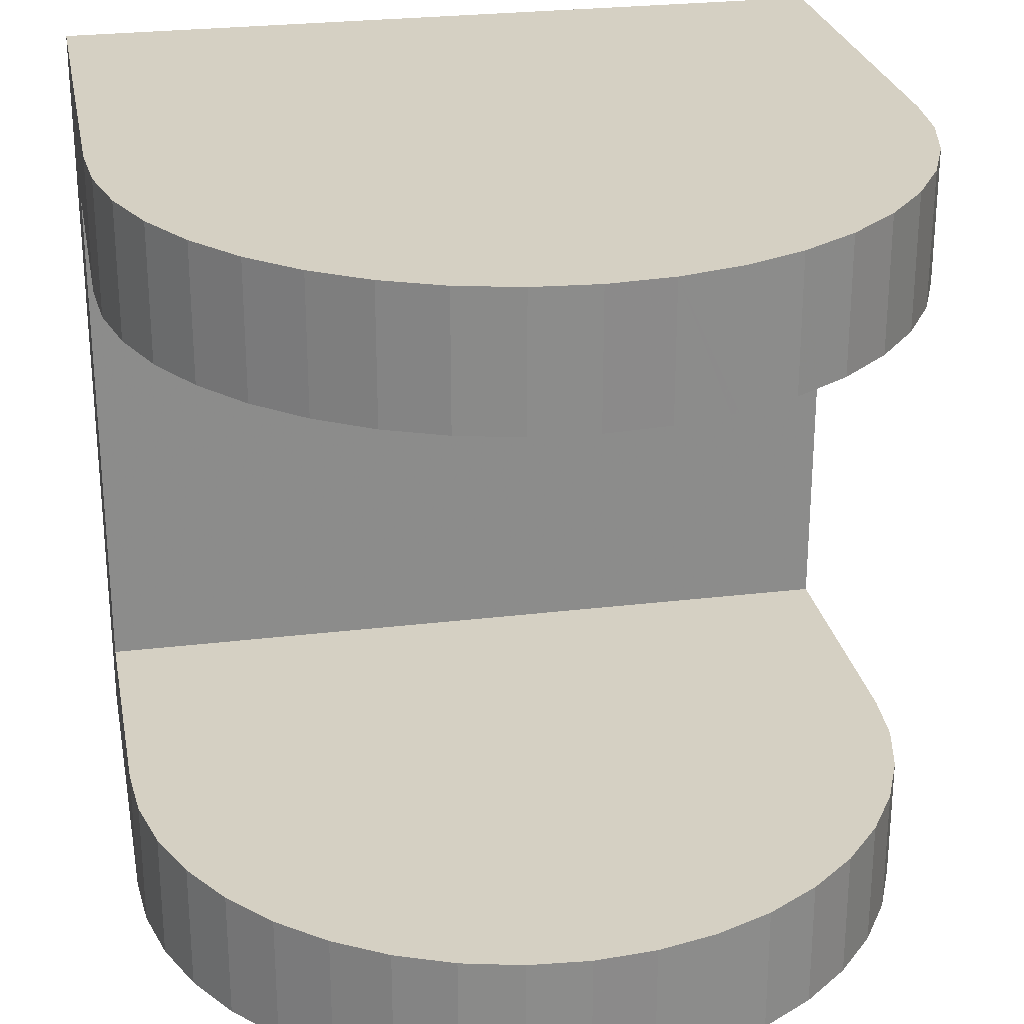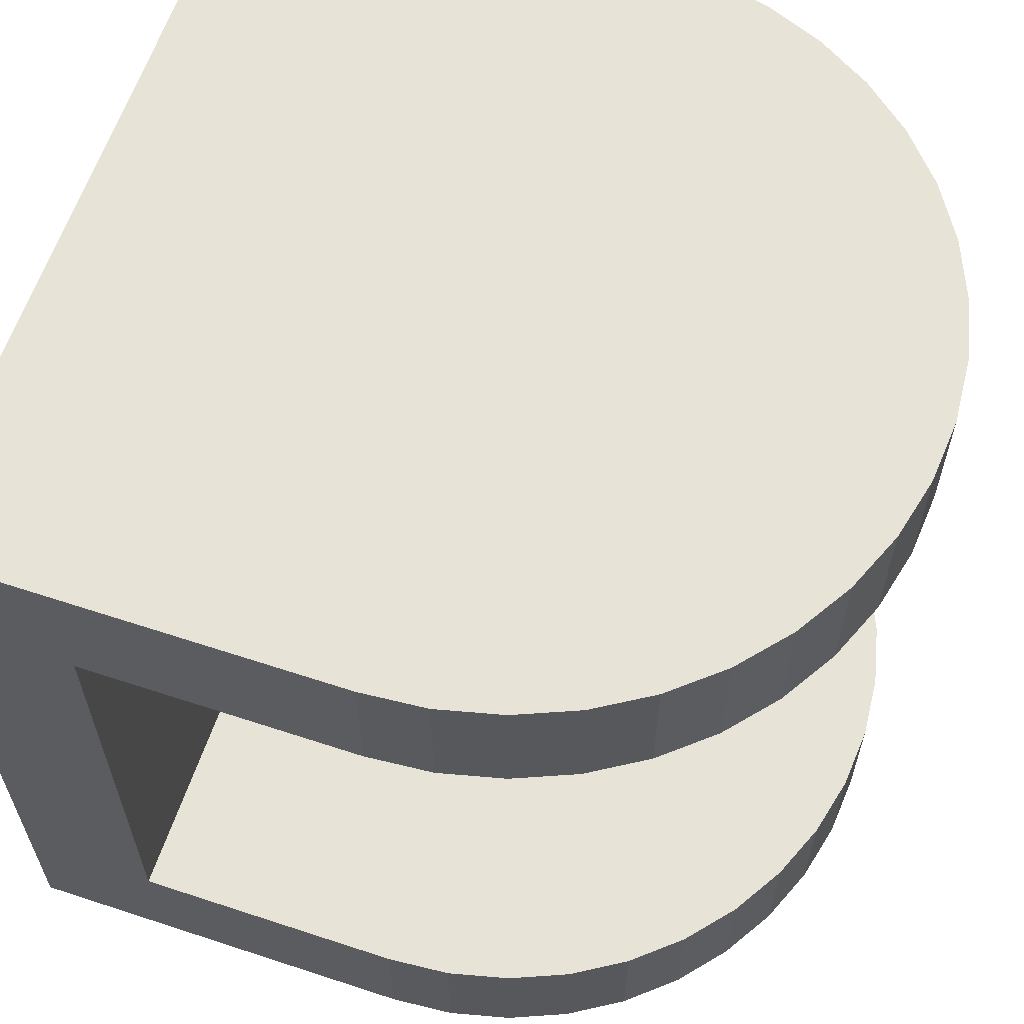
<metadata>
{"format":"obj","ext":"obj","renderer":"f3d","projection":"perspective","resolution":1024,"background":"white","views":[{"elev":26.3,"azim":169.2,"up":"+Y"},{"elev":61.8,"azim":108.5,"up":"+Y"}]}
</metadata>
<code>
v -0.15 -0.1  0.05
v -0.15 -0.1  0.05
v -0.15 -0.1  0.1
v -0.15 -0.1  0.1
v -0.15 -0.05  0.1
v -0.15 -0.05  0.1
v -0.15  0  0.1
v -0.15  0  0.1
v -0.15  0.05  0.1
v -0.15  0.05  0.1
v -0.15  0.1  0.1
v -0.15  0.1  0.1
v -0.15  0.1  0.05
v -0.15  0.1  0.05
v -0.15  0.1 -0
v -0.15  0.1 -0
v -0.1482  0.1 -0.02347
v -0.1427  0.1 -0.04635
v -0.1336  0.1 -0.0681
v -0.1213  0.1 -0.08817
v -0.1061  0.1 -0.1061
v -0.08817  0.1 -0.1213
v -0.0681  0.1 -0.1336
v -0.04635  0.1 -0.1427
v -0.02347  0.1 -0.1482
v  0  0.1 -0.15
v  0  0.1 -0.15
v  0.02347  0.1 -0.1482
v  0.04635  0.1 -0.1427
v  0.0681  0.1 -0.1336
v  0.08817  0.1 -0.1213
v  0.1061  0.1 -0.1061
v  0.1213  0.1 -0.08817
v  0.1336  0.1 -0.0681
v  0.1427  0.1 -0.04635
v  0.1482  0.1 -0.02347
v  0.15  0.1 -0
v  0.15  0.1 -0
v  0.15  0.1  0.05
v  0.15  0.1  0.05
v  0.15  0.1  0.1
v  0.15  0.1  0.1
v  0.15  0.05  0.1
v  0.15  0.05  0.1
v  0.15  0  0.1
v  0.15  0  0.1
v  0.15 -0.05  0.1
v  0.15 -0.05  0.1
v  0.15 -0.1  0.1
v  0.15 -0.1  0.1
v  0.15 -0.1  0.05
v  0.15 -0.1  0.05
v  0.15 -0.1 -0
v  0.15 -0.1 -0
v  0.1482 -0.1 -0.02347
v  0.1427 -0.1 -0.04635
v  0.1336 -0.1 -0.0681
v  0.1213 -0.1 -0.08817
v  0.1061 -0.1 -0.1061
v  0.08817 -0.1 -0.1213
v  0.0681 -0.1 -0.1336
v  0.04635 -0.1 -0.1427
v  0.02347 -0.1 -0.1482
v  0 -0.1 -0.15
v  0 -0.1 -0.15
v -0.02347 -0.1 -0.1482
v -0.04635 -0.1 -0.1427
v -0.0681 -0.1 -0.1336
v -0.08817 -0.1 -0.1213
v -0.1061 -0.1 -0.1061
v -0.1213 -0.1 -0.08817
v -0.1336 -0.1 -0.0681
v -0.1427 -0.1 -0.04635
v -0.1482 -0.1 -0.02347
v -0.15 -0.1 -0
v -0.15 -0.1 -0
v -0.15 -0.15  0.05
v -0.15 -0.15  0.1
v -0.15 -0.1  0.15
v -0.15 -0.05  0.15
v -0.15  0  0.15
v -0.15  0.05  0.15
v -0.15  0.15  0.05
v -0.15  0.15 -0
v -0.1482  0.15 -0.02347
v  0.15  0.15  0.05
v  0.15  0.15  0.1
v  0.15 -0.15  0.05
v  0.15 -0.15  0
v  0.1482 -0.15 -0.02347
v  0.1427 -0.15 -0.04635
v  0.1336 -0.15 -0.0681
v  0.1213 -0.15 -0.08817
v  0.1061 -0.15 -0.1061
v  0.08817 -0.15 -0.1213
v  0.0681 -0.15 -0.1336
v  0.04635 -0.15 -0.1427
v  0.02347 -0.15 -0.1482
v  0 -0.15 -0.15
v -0.02347 -0.15 -0.1482
v -0.04635 -0.15 -0.1427
v -0.0681 -0.15 -0.1336
v -0.08817 -0.15 -0.1213
v -0.1061 -0.15 -0.1061
v -0.1213 -0.15 -0.08817
v -0.1336 -0.15 -0.0681
v -0.1427 -0.15 -0.04635
v -0.1482 -0.15 -0.02347
v -0.15 -0.15  0
v -0.1 -0.15  0.05
v -0.1 -0.15  0
v -0.15 -0.15  0.15
v -0.1 -0.15  0.1
v -0.1 -0.1  0.15
v -0.1 -0.15  0.15
v -0.1 -0.05  0.15
v -0.1  0  0.15
v -0.15  0.1  0.15
v -0.1  0.05  0.15
v -0.15  0.15  0.1
v -0.15  0.15  0.15
v -0.1  0.15  0.05
v -0.1  0.15  0.1
v -0.1  0.15 -0
v -0.09877  0.15 -0.01564
v -0.1427  0.15 -0.04635
v -0.09511  0.15 -0.0309
v -0.1336  0.15 -0.0681
v -0.1213  0.15 -0.08817
v -0.1061  0.15 -0.1061
v -0.08817  0.15 -0.1213
v -0.0681  0.15 -0.1336
v -0.04635  0.15 -0.1427
v -0.02347  0.15 -0.1482
v  0  0.15 -0.15
v  0.02347  0.15 -0.1482
v  0.04635  0.15 -0.1427
v  0.0681  0.15 -0.1336
v  0.08817  0.15 -0.1213
v  0.1061  0.15 -0.1061
v  0.1213  0.15 -0.08817
v  0.1336  0.15 -0.0681
v  0.1427  0.15 -0.04635
v  0.1482  0.15 -0.02347
v  0.15  0.15  0
v  0.1  0.15  0.05
v  0.1  0.15  0
v  0.15  0.15  0.15
v  0.1  0.15  0.1
v  0.15  0.1  0.15
v  0.15  0.05  0.15
v  0.15 -0  0.15
v  0.15 -0.1  0.15
v  0.15 -0.05  0.15
v  0.15 -0.15  0.1
v  0.1 -0.15  0.05
v  0.1 -0.15  0.1
v  0.1 -0.15  0
v  0.09877 -0.15 -0.01564
v  0.09511 -0.15 -0.0309
v  0.0891 -0.15 -0.0454
v  0.0809 -0.15 -0.05878
v  0.07071 -0.15 -0.07071
v  0.05878 -0.15 -0.0809
v  0.0454 -0.15 -0.0891
v  0.0309 -0.15 -0.09511
v  0.01564 -0.15 -0.09877
v  0 -0.15 -0.1
v -0.01564 -0.15 -0.09877
v -0.0309 -0.15 -0.09511
v -0.0454 -0.15 -0.0891
v -0.05878 -0.15 -0.0809
v -0.07071 -0.15 -0.07071
v -0.0809 -0.15 -0.05878
v -0.0891 -0.15 -0.0454
v -0.09511 -0.15 -0.0309
v -0.09877 -0.15 -0.01564
v -0.05 -0.15  0.05
v -0.05 -0.15  0
v -0.05 -0.15  0.1
v -0.05 -0.05  0.15
v -0.05 -0.1  0.15
v -0.05 -0.15  0.15
v -0.05  0  0.15
v -0.05  0.05  0.15
v -0.1  0.1  0.15
v -0.05  0.1  0.15
v -0.1  0.15  0.15
v -0.05  0.15  0.05
v -0.05  0.15  0.1
v -0.05  0.15  0.15
v -0.04938  0.15 -0.00782
v -0.05  0.15  0
v -0.04755  0.15 -0.01545
v -0.0891  0.15 -0.0454
v -0.04455  0.15 -0.0227
v -0.0809  0.15 -0.05878
v -0.07071  0.15 -0.07071
v -0.05878  0.15 -0.0809
v -0.0454  0.15 -0.0891
v -0.0309  0.15 -0.09511
v -0.01564  0.15 -0.09877
v  0  0.15 -0.1
v  0.01564  0.15 -0.09877
v  0.0309  0.15 -0.09511
v  0.0454  0.15 -0.0891
v  0.05878  0.15 -0.0809
v  0.07071  0.15 -0.07071
v  0.0809  0.15 -0.05878
v  0.0891  0.15 -0.0454
v  0.09511  0.15 -0.0309
v  0.09877  0.15 -0.01564
v  0.05  0.15  0.05
v  0.05  0.15  0
v  0.1  0.1  0.15
v  0.1  0.15  0.15
v  0.05  0.15  0.1
v  0.1  0.05  0.15
v  0.1  0  0.15
v  0.1 -0.05  0.15
v  0.15 -0.15  0.15
v  0.1 -0.15  0.15
v  0.1 -0.1  0.15
v  0.05 -0.15  0.05
v  0.05 -0.15  0.1
v  0.05 -0.15  0.15
v  0.05 -0.15  0
v  0.04938 -0.15 -0.00782
v  0.04755 -0.15 -0.01545
v  0.04455 -0.15 -0.0227
v  0.04045 -0.15 -0.02939
v  0.03536 -0.15 -0.03536
v  0.02939 -0.15 -0.04045
v  0.0227 -0.15 -0.04455
v  0.01545 -0.15 -0.04755
v  0.00782 -0.15 -0.04938
v  0 -0.15 -0.05
v -0.00782 -0.15 -0.04938
v -0.01545 -0.15 -0.04755
v -0.0227 -0.15 -0.04455
v -0.02939 -0.15 -0.04045
v -0.03536 -0.15 -0.03536
v -0.04045 -0.15 -0.02939
v -0.04455 -0.15 -0.0227
v -0.04755 -0.15 -0.01545
v -0.04938 -0.15 -0.00782
v -0 -0.15  0.05
v  0 -0.15  0
v -0 -0.15  0.1
v -0  0  0.15
v -0 -0.05  0.15
v -0 -0.1  0.15
v -0 -0.15  0.15
v -0  0.05  0.15
v -0  0.1  0.15
v -0  0.15  0.15
v  0  0.15  0.05
v  0  0.15  0.1
v  0  0.15  0
v -0.04045  0.15 -0.02939
v -0.03536  0.15 -0.03536
v -0.02939  0.15 -0.04045
v -0.0227  0.15 -0.04455
v -0.01545  0.15 -0.04755
v -0.00782  0.15 -0.04938
v  0  0.15 -0.05
v  0.00782  0.15 -0.04938
v  0.01545  0.15 -0.04755
v  0.0227  0.15 -0.04455
v  0.02939  0.15 -0.04045
v  0.03536  0.15 -0.03536
v  0.04045  0.15 -0.02939
v  0.04455  0.15 -0.0227
v  0.04755  0.15 -0.01545
v  0.04938  0.15 -0.00782
v  0.05  0.05  0.15
v  0.05  0.1  0.15
v  0.05  0.15  0.15
v  0.05  0  0.15
v  0.05 -0.05  0.15
v  0.05 -0.1  0.15
v -0.1 -0.1  0.1
v -0.1 -0.05  0.1
v -0.1  0  0.1
v -0.1  0.05  0.1
v -0.1  0.1  0.1
v -0.1  0.1  0.05
v -0.1  0.1 -0
v -0.1  0.1 -0.05
v -0.1  0.1 -0.1
v -0.05  0.1 -0.1
v  0  0.1 -0.1
v  0.05  0.1 -0.1
v  0.1  0.1 -0.1
v  0.1  0.1 -0.05
v  0.1  0.1 -0
v  0.1  0.1  0.05
v  0.1  0.1  0.1
v  0.1  0.05  0.1
v  0.1  0  0.1
v  0.1 -0.05  0.1
v  0.1 -0.1  0.1
v  0.1 -0.1  0.05
v  0.1 -0.1 -0
v  0.1 -0.1 -0.05
v  0.1 -0.1 -0.1
v  0.05 -0.1 -0.1
v  0 -0.1 -0.1
v -0.05 -0.1 -0.1
v -0.1 -0.1 -0.1
v -0.1 -0.1 -0.05
v -0.1 -0.1 -0
v -0.1 -0.1  0.05
v -0.05 -0.05  0.1
v -0.05 -0.1  0.1
v -0.05  0  0.1
v -0.05  0.05  0.1
v -0.05  0.1  0.1
v -0.05  0.1  0.05
v -0.05  0.1 -0
v -0.05  0.1 -0.05
v  0  0.1 -0.05
v  0.05  0.1 -0.05
v  0.05  0.1 -0
v  0.05  0.1  0.05
v  0.05  0.05  0.1
v  0.05  0.1  0.1
v  0.05  0  0.1
v  0.05 -0.05  0.1
v  0.05 -0.1  0.1
v  0.05 -0.1  0.05
v  0.05 -0.1 -0
v  0.05 -0.1 -0.05
v  0 -0.1 -0.05
v -0.05 -0.1 -0.05
v -0.05 -0.1 -0
v -0.05 -0.1  0.05
v  0  0  0.1
v  0 -0.05  0.1
v  0 -0.1  0.1
v  0  0.05  0.1
v  0  0.1  0.1
v  0  0.1  0.05
v  0  0.1 -0
v  0 -0.1  0.05
v  0 -0.1 -0
v -0.1434  0.1 -0.04337
v -0.1411  0.1 -0.05
v -0.1277  0.1 -0.07774
v -0.1113  0.1 -0.1
v -0.1  0.1 -0.1113
v -0.07774  0.1 -0.1277
v -0.05  0.1 -0.1411
v -0.04337  0.1 -0.1434
v  0.05  0.1 -0.1411
v  0.06511  0.1 -0.1349
v  0.1  0.1 -0.1113
v  0.1113  0.1 -0.1
v  0.1349  0.1 -0.06511
v  0.1411  0.1 -0.05
v  0.15  0.1  0.01667
v  0.1411 -0.1 -0.05
v  0.1349 -0.1 -0.06511
v  0.1113 -0.1 -0.1
v  0.1 -0.1 -0.1113
v  0.06511 -0.1 -0.1349
v  0.05 -0.1 -0.1411
v -0.04337 -0.1 -0.1434
v -0.05 -0.1 -0.1411
v -0.07774 -0.1 -0.1277
v -0.1 -0.1 -0.1113
v -0.1113 -0.1 -0.1
v -0.1277 -0.1 -0.07774
v -0.1411 -0.1 -0.05
v -0.1434 -0.1 -0.04337
f 246 248 179
f 245 248 246
f 244 248 245
f 243 248 244
f 242 248 243
f 241 248 242
f 240 248 241
f 239 248 240
f 238 248 239
f 237 248 238
f 236 248 237
f 235 248 236
f 234 248 235
f 233 248 234
f 232 248 233
f 231 248 232
f 230 248 231
f 229 248 230
f 228 248 229
f 227 248 228
f 275 259 214
f 274 259 275
f 273 259 274
f 272 259 273
f 271 259 272
f 270 259 271
f 269 259 270
f 268 259 269
f 267 259 268
f 266 259 267
f 265 259 266
f 264 259 265
f 263 259 264
f 262 259 263
f 261 259 262
f 260 259 261
f 196 259 260
f 194 259 196
f 192 259 194
f 193 259 192
f 113 112 78
f 115 112 113
f 180 115 113
f 183 115 180
f 249 183 180
f 253 183 249
f 225 253 249
f 226 253 225
f 157 226 225
f 222 226 157
f 155 222 157
f 221 222 155
f 110 78 77
f 113 78 110
f 178 113 110
f 180 113 178
f 247 180 178
f 249 180 247
f 224 249 247
f 225 249 224
f 156 225 224
f 157 225 156
f 88 157 156
f 155 157 88
f 111 77 109
f 110 77 111
f 179 110 111
f 178 110 179
f 248 178 179
f 247 178 248
f 227 247 248
f 224 247 227
f 158 224 227
f 156 224 158
f 89 156 158
f 88 156 89
f 177 179 111
f 246 179 177
f 176 246 177
f 245 246 176
f 175 245 176
f 244 245 175
f 174 244 175
f 243 244 174
f 173 243 174
f 242 243 173
f 172 242 173
f 241 242 172
f 171 241 172
f 240 241 171
f 170 240 171
f 239 240 170
f 169 239 170
f 238 239 169
f 168 238 169
f 237 238 168
f 167 237 168
f 236 237 167
f 166 236 167
f 235 236 166
f 165 235 166
f 234 235 165
f 164 234 165
f 233 234 164
f 163 233 164
f 232 233 163
f 162 232 163
f 231 232 162
f 161 231 162
f 230 231 161
f 160 230 161
f 229 230 160
f 159 229 160
f 228 229 159
f 158 228 159
f 227 228 158
f 108 111 109
f 177 111 108
f 107 177 108
f 176 177 107
f 106 176 107
f 175 176 106
f 105 175 106
f 174 175 105
f 104 174 105
f 173 174 104
f 103 173 104
f 172 173 103
f 102 172 103
f 171 172 102
f 101 171 102
f 170 171 101
f 100 170 101
f 169 170 100
f 99 169 100
f 168 169 99
f 98 168 99
f 167 168 98
f 97 167 98
f 166 167 97
f 96 166 97
f 165 166 96
f 95 165 96
f 164 165 95
f 94 164 95
f 163 164 94
f 93 163 94
f 162 163 93
f 92 162 93
f 161 162 92
f 91 161 92
f 160 161 91
f 90 160 91
f 159 160 90
f 89 159 90
f 158 159 89
f 17 84 85
f 16 84 17
f 18 85 126
f 17 85 347
f 85 18 347
f 128 18 126
f 18 128 348
f 19 348 128
f 129 19 128
f 19 129 349
f 20 349 129
f 130 20 129
f 20 130 350
f 21 350 130
f 131 21 130
f 21 131 351
f 22 351 131
f 132 22 131
f 22 132 352
f 23 352 132
f 133 23 132
f 23 133 353
f 24 353 133
f 134 24 133
f 24 134 354
f 25 354 134
f 135 25 134
f 25 135 27
f 136 27 135
f 27 136 28
f 137 28 136
f 28 137 29
f 138 29 137
f 29 138 355
f 30 356 138
f 138 356 355
f 139 30 138
f 30 139 31
f 32 139 140
f 31 139 357
f 32 357 139
f 33 140 141
f 32 140 358
f 33 358 140
f 34 141 142
f 33 141 34
f 35 142 143
f 35 360 142
f 34 142 359
f 142 360 359
f 36 143 144
f 35 143 36
f 38 144 145
f 36 144 38
f 74 108 76
f 76 108 109
f 73 107 375
f 107 74 375
f 74 107 108
f 72 106 374
f 106 73 374
f 73 106 107
f 71 105 373
f 105 72 373
f 72 105 106
f 70 104 372
f 104 71 372
f 71 104 105
f 69 103 371
f 103 70 371
f 70 103 104
f 68 102 370
f 102 69 370
f 69 102 103
f 67 101 369
f 101 68 369
f 68 101 102
f 66 100 368
f 100 67 368
f 67 100 101
f 65 99 66
f 66 99 100
f 63 98 65
f 65 98 99
f 62 97 63
f 63 97 98
f 62 367 96
f 61 96 366
f 96 367 366
f 62 96 97
f 60 95 61
f 61 95 96
f 59 94 365
f 94 60 365
f 60 94 95
f 58 93 364
f 93 59 364
f 59 93 94
f 57 92 58
f 58 92 93
f 56 92 362
f 57 363 92
f 92 363 362
f 56 91 92
f 55 91 56
f 55 90 91
f 54 90 55
f 54 89 90
f 212 214 147
f 275 214 212
f 211 275 212
f 274 275 211
f 210 274 211
f 273 274 210
f 209 273 210
f 272 273 209
f 208 272 209
f 271 272 208
f 207 271 208
f 270 271 207
f 206 270 207
f 269 270 206
f 205 269 206
f 268 269 205
f 204 268 205
f 267 268 204
f 203 267 204
f 266 267 203
f 202 266 203
f 265 266 202
f 201 265 202
f 264 265 201
f 200 264 201
f 263 264 200
f 199 263 200
f 262 263 199
f 198 262 199
f 261 262 198
f 197 261 198
f 260 261 197
f 195 260 197
f 196 260 195
f 127 196 195
f 194 196 127
f 125 194 127
f 192 194 125
f 124 192 125
f 193 192 124
f 144 147 145
f 212 147 144
f 143 212 144
f 211 212 143
f 142 211 143
f 210 211 142
f 141 210 142
f 209 210 141
f 140 209 141
f 208 209 140
f 139 208 140
f 207 208 139
f 138 207 139
f 206 207 138
f 137 206 138
f 205 206 137
f 136 205 137
f 204 205 136
f 135 204 136
f 203 204 135
f 134 203 135
f 202 203 134
f 133 202 134
f 201 202 133
f 132 201 133
f 200 201 132
f 131 200 132
f 199 200 131
f 130 199 131
f 198 199 130
f 129 198 130
f 197 198 129
f 128 197 129
f 195 197 128
f 126 195 128
f 127 195 126
f 85 127 126
f 125 127 85
f 84 125 85
f 124 125 84
f 149 148 87
f 216 148 149
f 217 216 149
f 278 216 217
f 258 278 217
f 256 278 258
f 190 256 258
f 191 256 190
f 123 191 190
f 188 191 123
f 120 188 123
f 121 188 120
f 146 87 86
f 149 87 146
f 213 149 146
f 217 149 213
f 257 217 213
f 258 217 257
f 189 258 257
f 190 258 189
f 122 190 189
f 123 190 122
f 83 123 122
f 120 123 83
f 147 86 145
f 146 86 147
f 147 213 146
f 213 147 214
f 214 257 213
f 257 214 259
f 259 189 257
f 189 259 193
f 124 189 193
f 122 189 124
f 124 83 122
f 83 124 84
f 155 153 221
f 153 155 50
f 48 153 50
f 154 153 48
f 48 152 154
f 152 48 46
f 46 151 152
f 151 46 44
f 44 150 151
f 150 44 42
f 42 148 150
f 148 42 87
f 88 50 155
f 50 88 52
f 40 87 42
f 40 86 87
f 52 88 89
f 52 89 54
f 38 86 361
f 361 86 40
f 86 38 145
f 12 121 120
f 118 121 12
f 12 82 118
f 10 82 12
f 8 82 10
f 8 81 82
f 6 81 8
f 6 80 81
f 4 80 6
f 4 79 80
f 4 78 79
f 112 79 78
f 14 120 83
f 12 120 14
f 2 77 4
f 4 77 78
f 16 83 84
f 14 83 16
f 76 109 2
f 2 109 77
f 215 148 216
f 150 148 215
f 218 150 215
f 151 150 218
f 219 151 218
f 152 151 219
f 220 152 219
f 154 152 220
f 223 154 220
f 153 154 223
f 222 153 223
f 221 153 222
f 277 216 278
f 215 216 277
f 276 215 277
f 218 215 276
f 279 218 276
f 219 218 279
f 280 219 279
f 220 219 280
f 281 220 280
f 223 220 281
f 281 222 223
f 222 281 226
f 255 278 256
f 277 278 255
f 254 277 255
f 276 277 254
f 250 276 254
f 279 276 250
f 251 279 250
f 280 279 251
f 252 280 251
f 281 280 252
f 252 226 281
f 226 252 253
f 187 256 191
f 255 256 187
f 185 255 187
f 254 255 185
f 184 254 185
f 250 254 184
f 181 250 184
f 251 250 181
f 182 251 181
f 252 251 182
f 182 253 252
f 253 182 183
f 186 191 188
f 187 191 186
f 119 187 186
f 185 187 119
f 117 185 119
f 184 185 117
f 116 184 117
f 181 184 116
f 114 181 116
f 182 181 114
f 114 183 182
f 183 114 115
f 121 186 188
f 186 121 118
f 118 119 186
f 119 118 82
f 82 117 119
f 117 82 81
f 81 116 117
f 116 81 80
f 80 114 116
f 114 80 79
f 79 115 114
f 115 79 112
f 4 283 282
f 4 6 283
f 6 284 283
f 6 8 284
f 8 285 284
f 8 10 285
f 10 286 285
f 10 12 286
f 314 315 282
f 283 314 282
f 316 314 283
f 284 316 283
f 317 316 284
f 285 317 284
f 318 317 285
f 286 318 285
f 339 340 315
f 314 339 315
f 338 339 314
f 316 338 314
f 341 338 316
f 317 341 316
f 342 341 317
f 318 342 317
f 329 330 340
f 339 329 340
f 328 329 339
f 338 328 339
f 326 328 338
f 341 326 338
f 327 326 341
f 342 327 341
f 301 302 330
f 329 301 330
f 300 301 329
f 328 300 329
f 299 300 328
f 326 299 328
f 298 299 326
f 327 298 326
f 48 50 302
f 48 302 301
f 46 48 301
f 46 301 300
f 44 46 300
f 44 300 299
f 42 44 299
f 42 299 298
f 371 70 310
f 70 372 310
f 350 21 290
f 21 351 290
f 372 71 310
f 310 71 311
f 311 71 373
f 373 72 311
f 374 311 72
f 348 19 289
f 349 289 19
f 350 290 20
f 349 20 289
f 289 20 290
f 312 311 375
f 311 374 375
f 374 73 375
f 375 74 312
f 76 312 74
f 16 17 288
f 347 288 17
f 288 347 289
f 289 347 348
f 347 18 348
f 76 313 312
f 76 2 313
f 14 16 287
f 16 288 287
f 2 282 313
f 2 4 282
f 12 14 286
f 14 287 286
f 369 68 309
f 370 309 68
f 371 310 69
f 370 69 309
f 309 69 310
f 351 22 290
f 290 22 291
f 291 22 352
f 352 23 291
f 353 291 23
f 335 309 310
f 311 335 310
f 321 289 290
f 291 321 290
f 336 335 311
f 312 336 311
f 320 288 289
f 321 320 289
f 337 336 312
f 313 337 312
f 319 287 288
f 320 319 288
f 315 337 313
f 282 315 313
f 318 286 287
f 319 318 287
f 65 66 308
f 368 308 66
f 308 368 309
f 309 368 369
f 368 67 369
f 292 291 354
f 291 353 354
f 353 24 354
f 354 25 292
f 27 292 25
f 334 308 309
f 335 334 309
f 322 321 291
f 292 322 291
f 346 334 335
f 336 346 335
f 344 320 321
f 322 344 321
f 345 346 336
f 337 345 336
f 343 319 320
f 344 343 320
f 340 345 337
f 315 340 337
f 342 318 319
f 343 342 319
f 65 307 63
f 367 62 307
f 307 62 63
f 65 308 307
f 27 293 292
f 27 28 293
f 28 29 293
f 293 29 355
f 333 307 308
f 334 333 308
f 323 322 292
f 293 323 292
f 332 333 334
f 346 332 334
f 324 344 322
f 323 324 322
f 331 332 346
f 345 331 346
f 325 343 344
f 324 325 344
f 330 331 345
f 340 330 345
f 327 342 343
f 325 327 343
f 365 60 306
f 60 61 306
f 306 61 366
f 306 366 307
f 367 307 366
f 355 356 293
f 294 293 356
f 357 294 31
f 356 30 294
f 294 30 31
f 305 306 307
f 333 305 307
f 295 323 293
f 294 295 293
f 304 305 333
f 332 304 333
f 296 324 323
f 295 296 323
f 303 304 332
f 331 303 332
f 297 325 324
f 296 297 324
f 302 303 331
f 330 302 331
f 298 327 325
f 297 298 325
f 364 59 306
f 365 306 59
f 357 32 294
f 358 294 32
f 364 306 58
f 363 57 306
f 306 57 58
f 362 363 305
f 306 305 363
f 294 359 295
f 360 295 359
f 358 33 294
f 33 34 294
f 294 34 359
f 54 55 305
f 55 56 305
f 305 56 362
f 54 305 304
f 38 296 295
f 38 295 36
f 360 35 295
f 295 35 36
f 52 54 304
f 52 304 303
f 40 297 296
f 38 361 296
f 296 361 40
f 50 52 303
f 50 303 302
f 42 298 297
f 40 42 297

</code>
